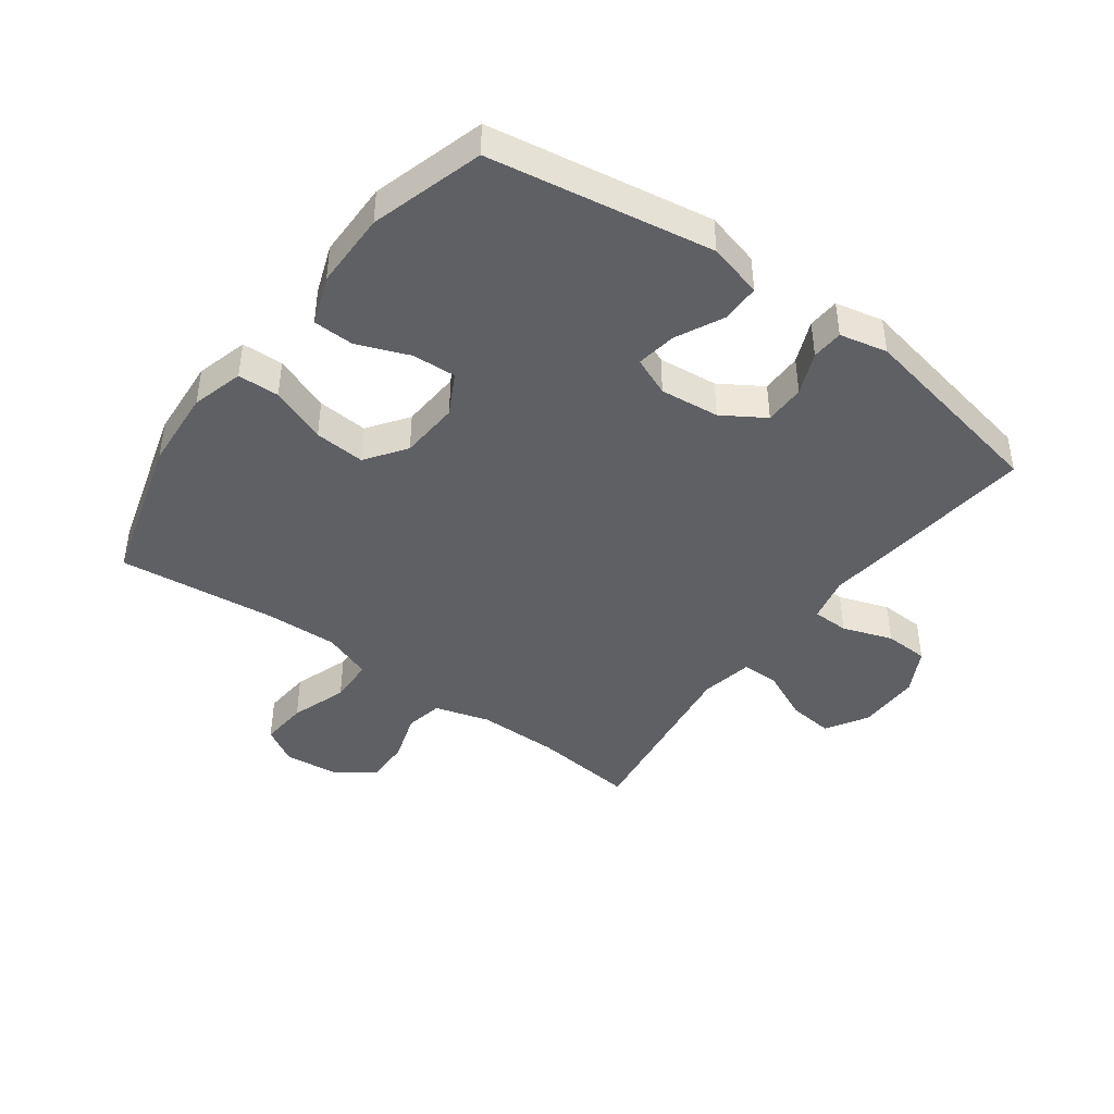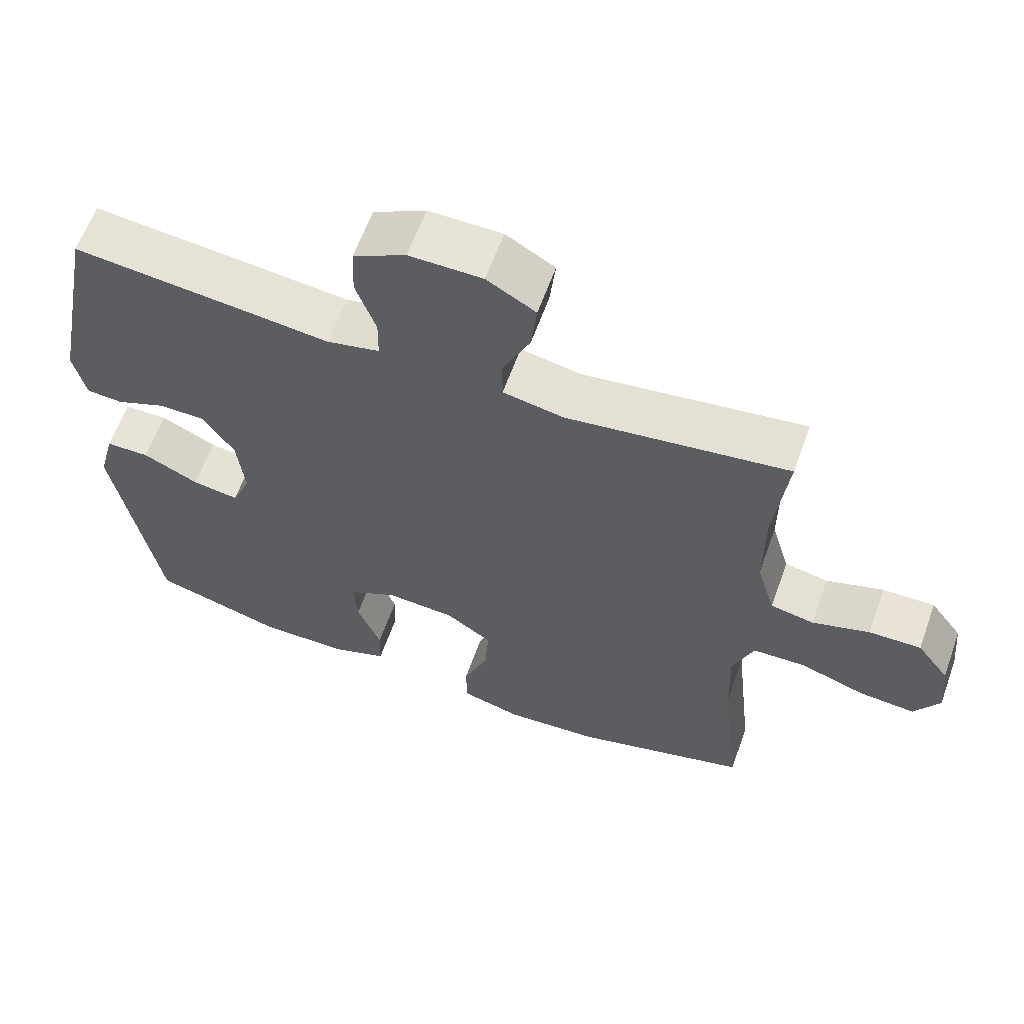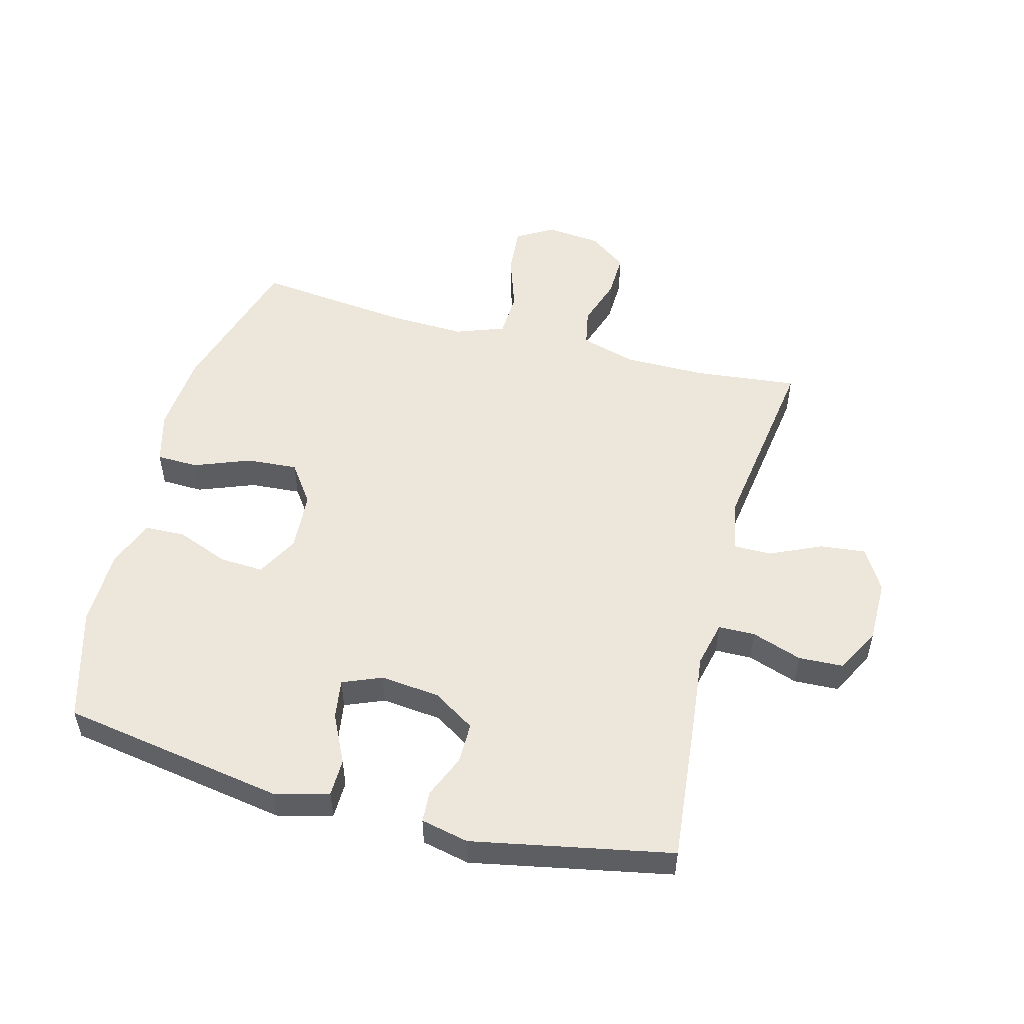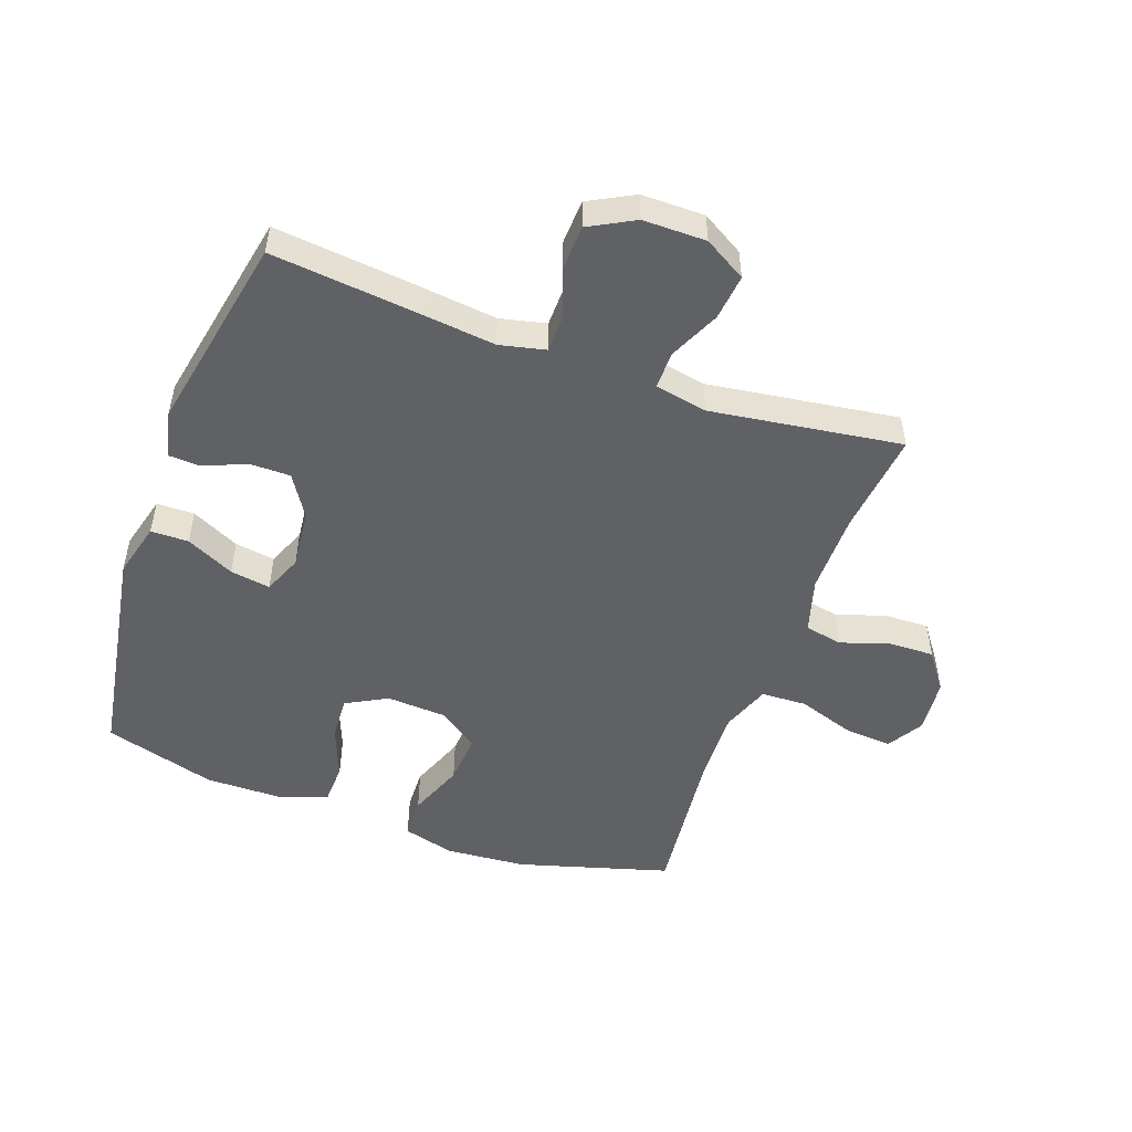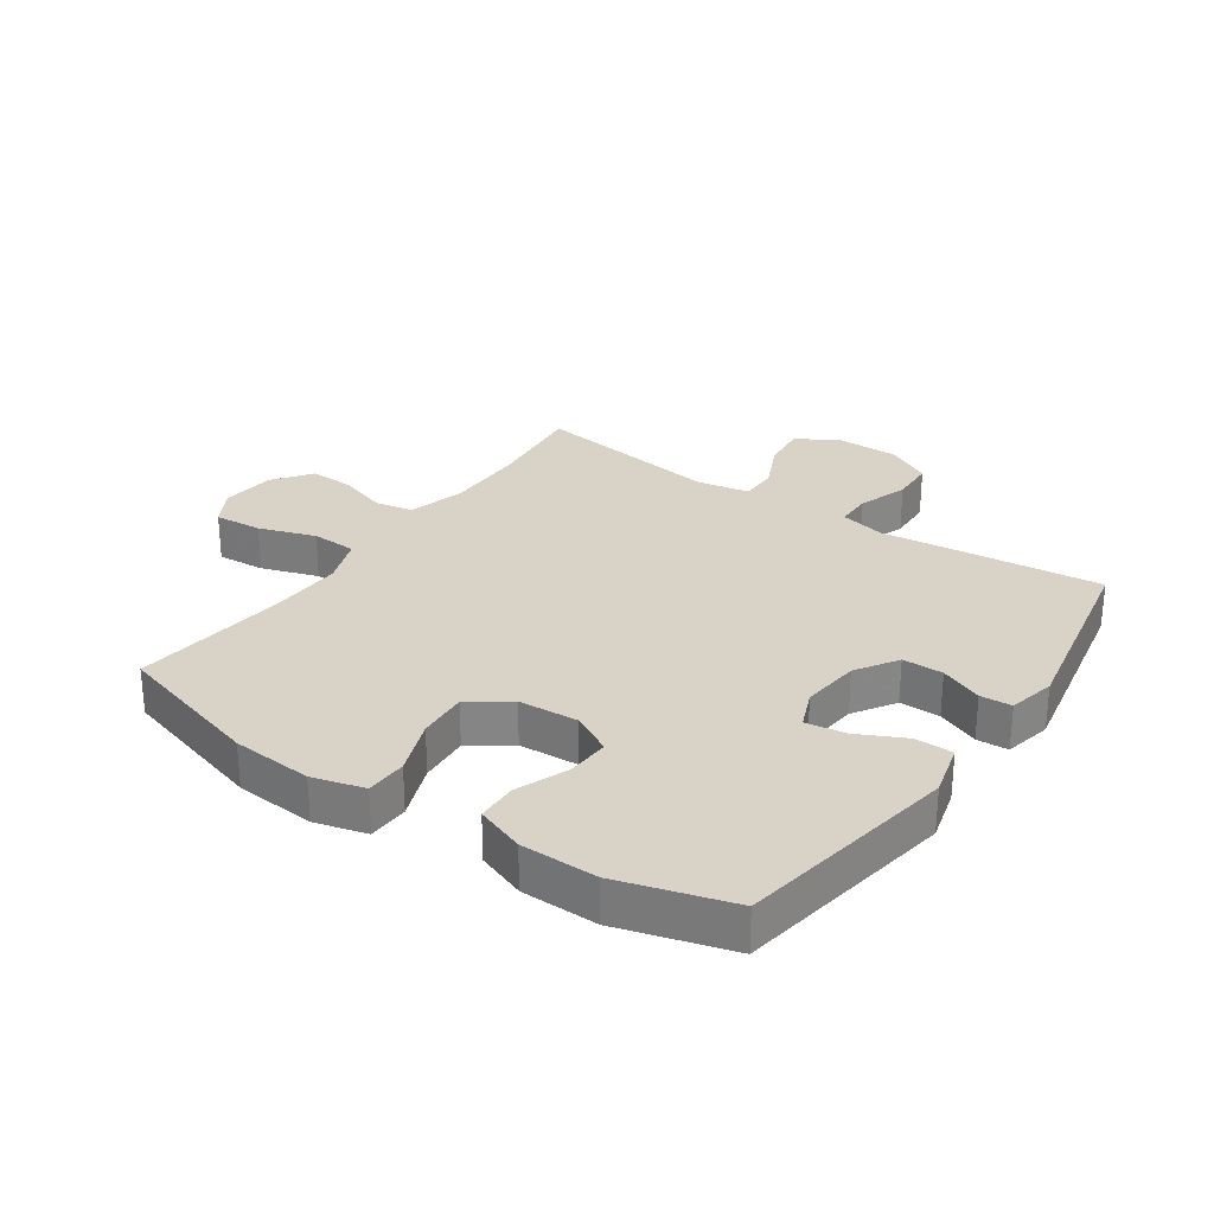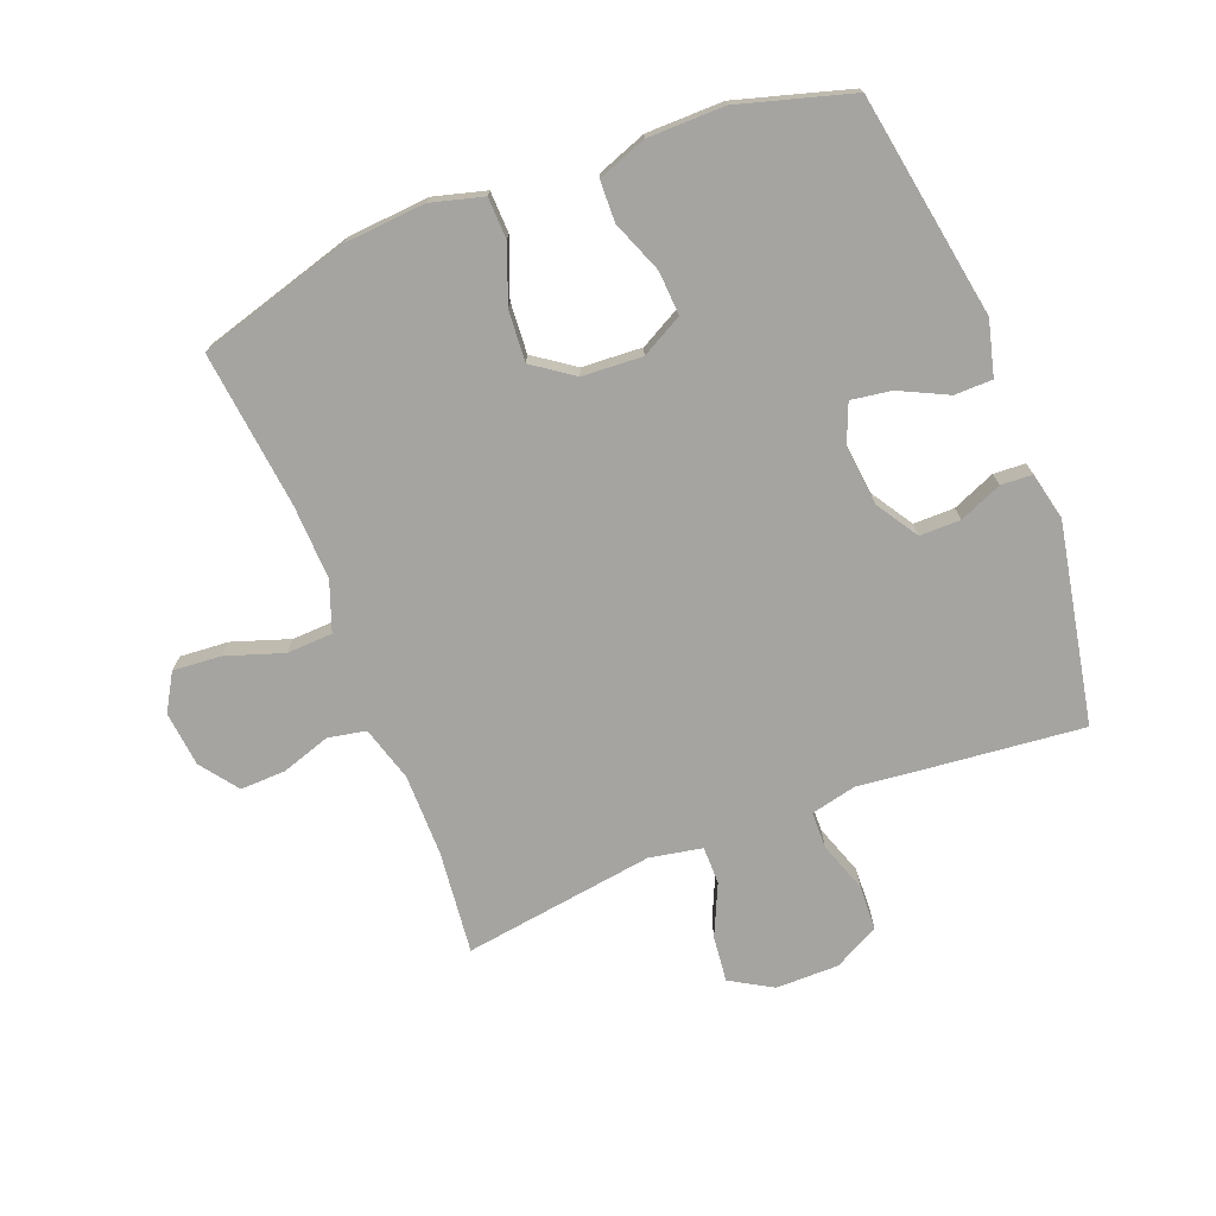
<metadata>
{"format":"obj","ext":"obj","renderer":"f3d","projection":"perspective","resolution":1024,"background":"white","views":[{"elev":-43.0,"azim":-126.4,"up":"+Y"},{"elev":62.2,"azim":19.8,"up":"+Z"},{"elev":52.2,"azim":-75.2,"up":"+Y"},{"elev":-50.4,"azim":-19.8,"up":"+Y"},{"elev":28.2,"azim":-145.3,"up":"+Y"},{"elev":-73.4,"azim":-158.6,"up":"+Y"}]}
</metadata>
<code>
v 0.5 0.07 0.5
v 0.482 0.07 0.333
v 0.482 0.07 0.201
v 0.508 0.07 0.112
v 0.569 0.07 0.1
v 0.649 0.07 0.126
v 0.722 0.07 0.128
v 0.767 0.07 0.067
v 0.776 0.07 -0.022
v 0.741 0.07 -0.081
v 0.663 0.07 -0.075
v 0.571 0.07 -0.044
v 0.497 0.07 -0.047
v 0.468 0.07 -0.126
v 0.472 0.07 -0.246
v 0.5 0.07 -0.5
v 0.255 0.07 -0.571
v 0.124 0.07 -0.581
v 0.04 0.07 -0.558
v 0.038 0.07 -0.491
v 0.073 0.07 -0.4
v 0.079 0.07 -0.318
v 0.014 0.07 -0.272
v -0.083 0.07 -0.266
v -0.15 0.07 -0.302
v -0.146 0.07 -0.373
v -0.113 0.07 -0.457
v -0.115 0.07 -0.523
v -0.194 0.07 -0.552
v -0.318 0.07 -0.553
v -0.5 0.07 -0.5
v -0.56 0.07 -0.14
v -0.537 0.07 -0.052
v -0.476 0.07 -0.051
v -0.398 0.07 -0.089
v -0.333 0.07 -0.099
v -0.307 0.07 -0.036
v -0.317 0.07 0.06
v -0.36 0.07 0.128
v -0.426 0.07 0.128
v -0.495 0.07 0.099
v -0.546 0.07 0.102
v -0.563 0.07 0.179
v -0.5 0.07 0.5
v -0.257 0.07 0.475
v -0.141 0.07 0.462
v -0.067 0.07 0.479
v -0.066 0.07 0.538
v -0.094 0.07 0.619
v -0.091 0.07 0.691
v -0.018 0.07 0.73
v 0.084 0.07 0.73
v 0.152 0.07 0.69
v 0.144 0.07 0.616
v 0.106 0.07 0.533
v 0.106 0.07 0.472
v 0.191 0.07 0.456
v 0.5 0 0.5
v 0.482 0 0.333
v 0.482 0 0.201
v 0.508 0 0.112
v 0.569 0 0.1
v 0.649 0 0.126
v 0.722 0 0.128
v 0.767 0 0.067
v 0.776 0 -0.022
v 0.741 0 -0.081
v 0.663 0 -0.075
v 0.571 0 -0.044
v 0.497 0 -0.047
v 0.468 0 -0.126
v 0.472 0 -0.246
v 0.5 0 -0.5
v 0.255 0 -0.571
v 0.124 0 -0.581
v 0.04 0 -0.558
v 0.038 0 -0.491
v 0.073 0 -0.4
v 0.079 0 -0.318
v 0.014 0 -0.272
v -0.083 0 -0.266
v -0.15 0 -0.302
v -0.146 0 -0.373
v -0.113 0 -0.457
v -0.115 0 -0.523
v -0.194 0 -0.552
v -0.318 0 -0.553
v -0.5 0 -0.5
v -0.56 0 -0.14
v -0.537 0 -0.052
v -0.476 0 -0.051
v -0.398 0 -0.089
v -0.333 0 -0.099
v -0.307 0 -0.036
v -0.317 0 0.06
v -0.36 0 0.128
v -0.426 0 0.128
v -0.495 0 0.099
v -0.546 0 0.102
v -0.563 0 0.179
v -0.5 0 0.5
v -0.257 0 0.475
v -0.141 0 0.462
v -0.067 0 0.479
v -0.066 0 0.538
v -0.094 0 0.619
v -0.091 0 0.691
v -0.018 0 0.73
v 0.084 0 0.73
v 0.152 0 0.69
v 0.144 0 0.616
v 0.106 0 0.533
v 0.106 0 0.472
v 0.191 0 0.456
f 53 54 55
f 52 53 55
f 51 52 55
f 50 51 55
f 49 50 55
f 48 49 55
f 47 48 55 56
f 46 47 56 57
f 44 45 46
f 43 44 46
f 42 43 46
f 41 42 46
f 40 41 46
f 39 40 46 57
f 33 34 35
f 32 33 35
f 31 32 35
f 30 31 35
f 29 30 35
f 28 29 35
f 27 28 35
f 26 27 35
f 25 26 35 36
f 24 25 36 37
f 19 20 21
f 18 19 21
f 17 18 21
f 16 17 21
f 15 16 21
f 14 15 21 22
f 13 14 22 23
f 10 11 12
f 9 10 12
f 8 9 12
f 7 8 12
f 6 7 12
f 5 6 12
f 4 5 12 13
f 24 37 38
f 23 24 38
f 13 23 38
f 4 13 38
f 3 4 38
f 38 39 57
f 3 38 57
f 2 3 57
f 1 2 57
f 112 111 110
f 112 110 109
f 112 109 108
f 112 108 107
f 112 107 106
f 112 106 105
f 113 112 105 104
f 114 113 104 103
f 103 102 101
f 103 101 100
f 103 100 99
f 103 99 98
f 103 98 97
f 114 103 97 96
f 92 91 90
f 92 90 89
f 92 89 88
f 92 88 87
f 92 87 86
f 92 86 85
f 92 85 84
f 92 84 83
f 93 92 83 82
f 94 93 82 81
f 78 77 76
f 78 76 75
f 78 75 74
f 78 74 73
f 78 73 72
f 79 78 72 71
f 80 79 71 70
f 69 68 67
f 69 67 66
f 69 66 65
f 69 65 64
f 69 64 63
f 69 63 62
f 70 69 62 61
f 95 94 81
f 95 81 80
f 95 80 70
f 95 70 61
f 95 61 60
f 114 96 95
f 114 95 60
f 114 60 59
f 114 59 58
f 1 58 59 2
f 2 59 60 3
f 3 60 61 4
f 4 61 62 5
f 5 62 63 6
f 6 63 64 7
f 7 64 65 8
f 8 65 66 9
f 9 66 67 10
f 10 67 68 11
f 11 68 69 12
f 12 69 70 13
f 13 70 71 14
f 14 71 72 15
f 15 72 73 16
f 16 73 74 17
f 17 74 75 18
f 18 75 76 19
f 19 76 77 20
f 20 77 78 21
f 21 78 79 22
f 22 79 80 23
f 23 80 81 24
f 24 81 82 25
f 25 82 83 26
f 26 83 84 27
f 27 84 85 28
f 28 85 86 29
f 29 86 87 30
f 30 87 88 31
f 31 88 89 32
f 32 89 90 33
f 33 90 91 34
f 34 91 92 35
f 35 92 93 36
f 36 93 94 37
f 37 94 95 38
f 38 95 96 39
f 39 96 97 40
f 40 97 98 41
f 41 98 99 42
f 42 99 100 43
f 43 100 101 44
f 44 101 102 45
f 45 102 103 46
f 46 103 104 47
f 47 104 105 48
f 48 105 106 49
f 49 106 107 50
f 50 107 108 51
f 51 108 109 52
f 52 109 110 53
f 53 110 111 54
f 54 111 112 55
f 55 112 113 56
f 56 113 114 57
f 57 114 58 1

</code>
